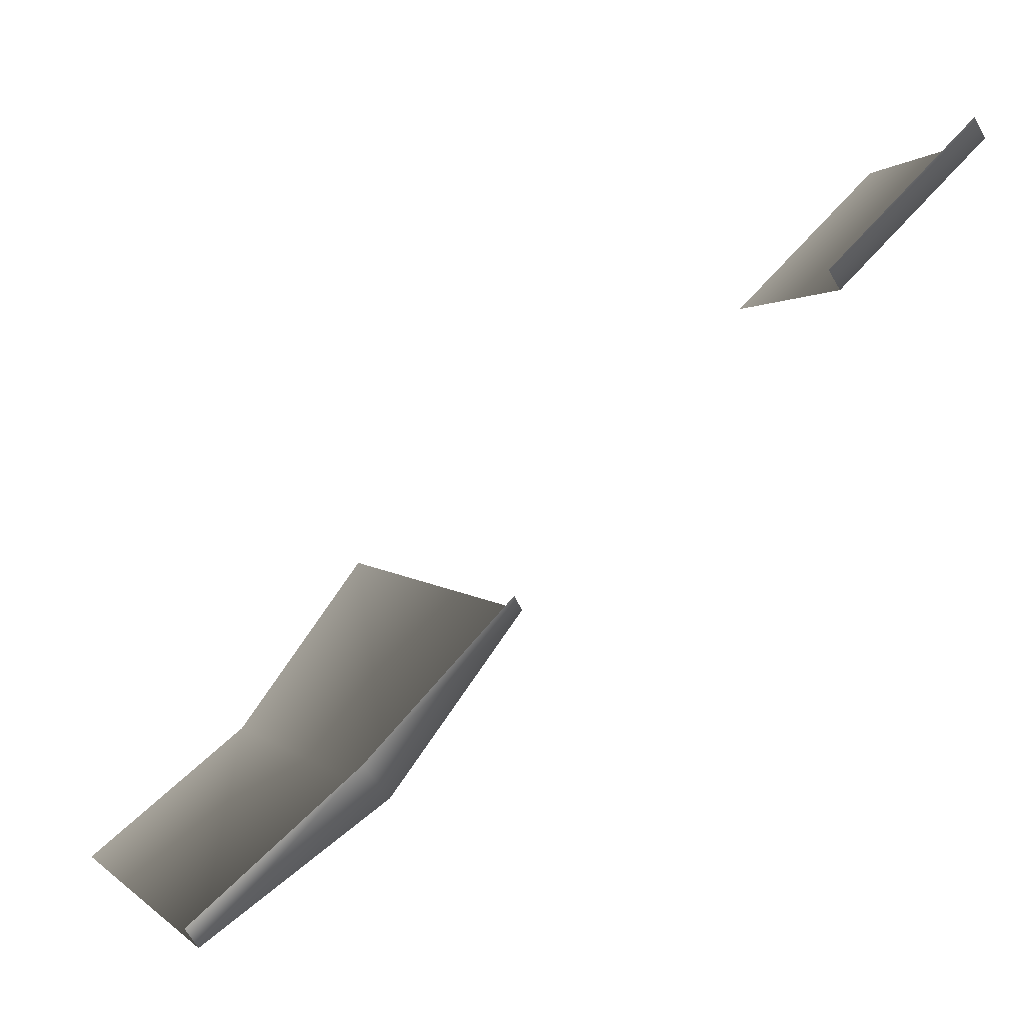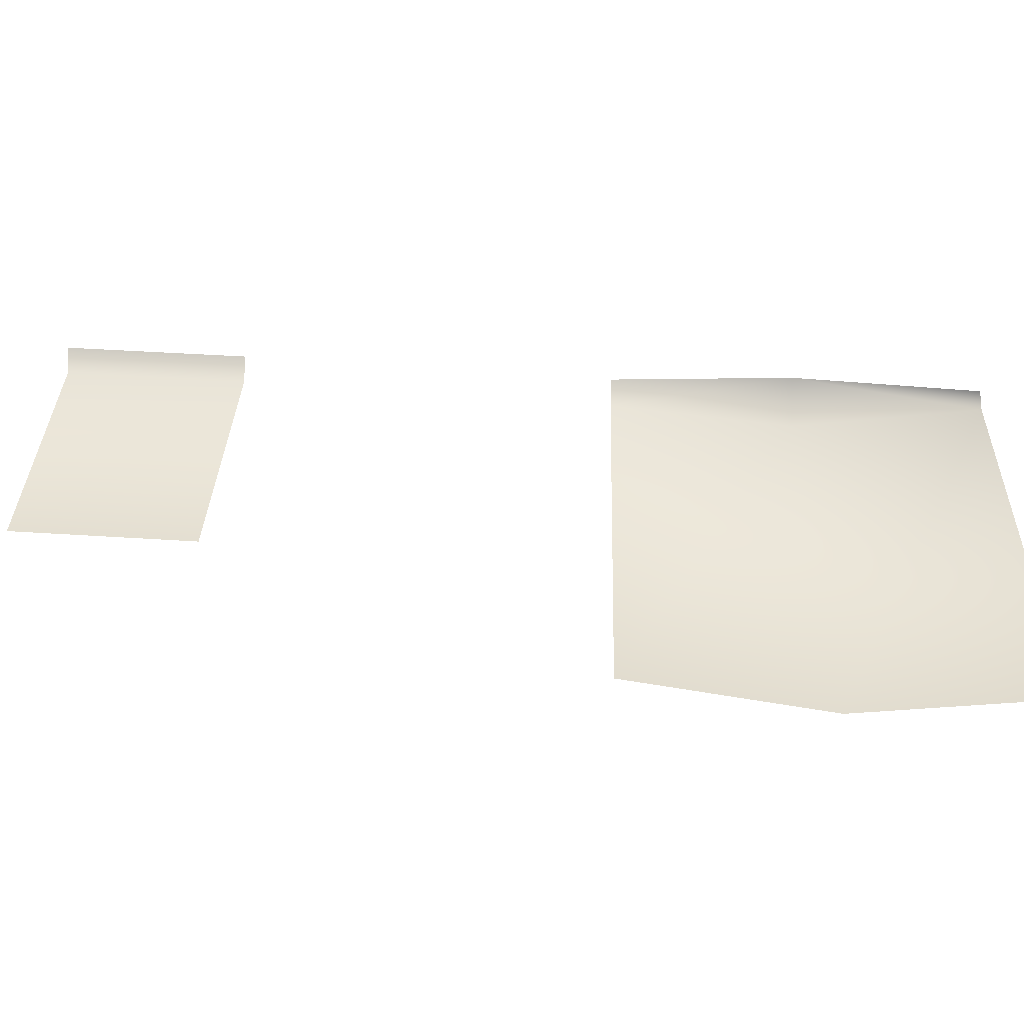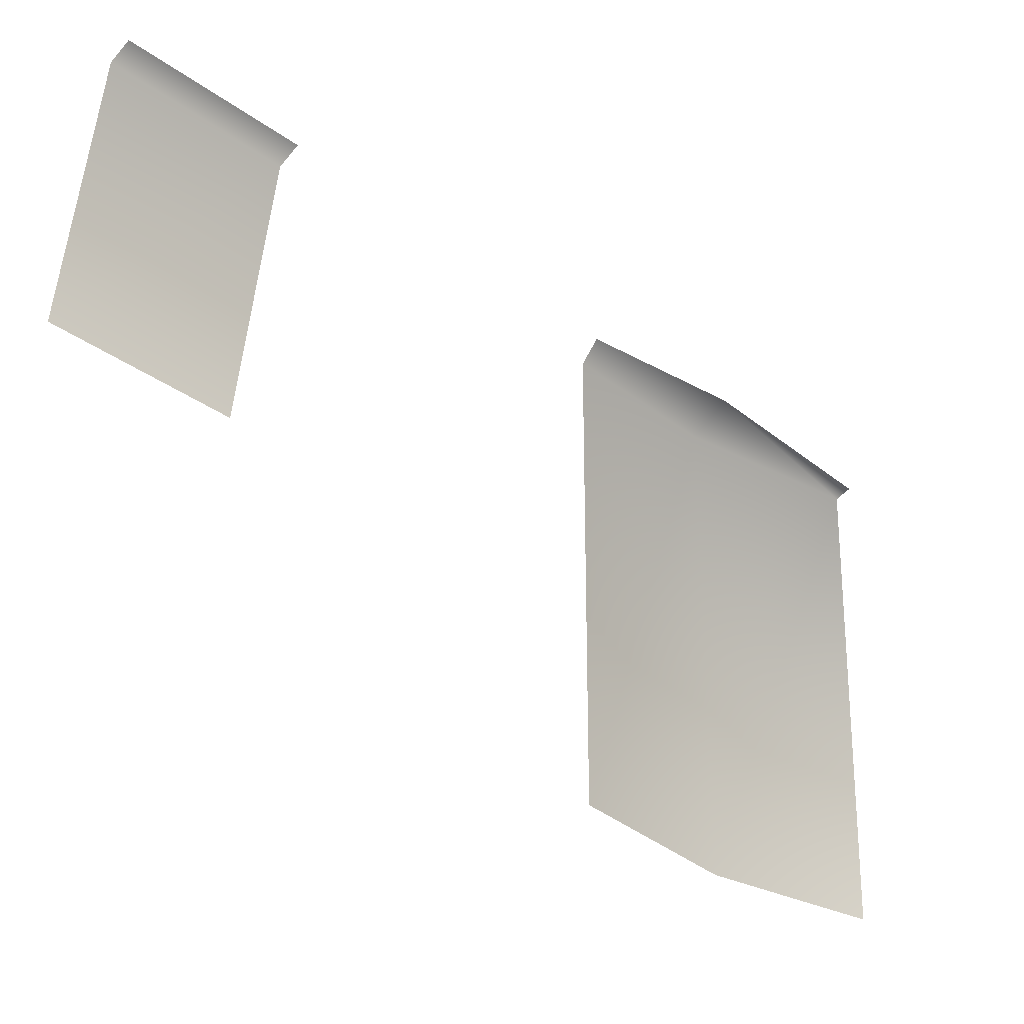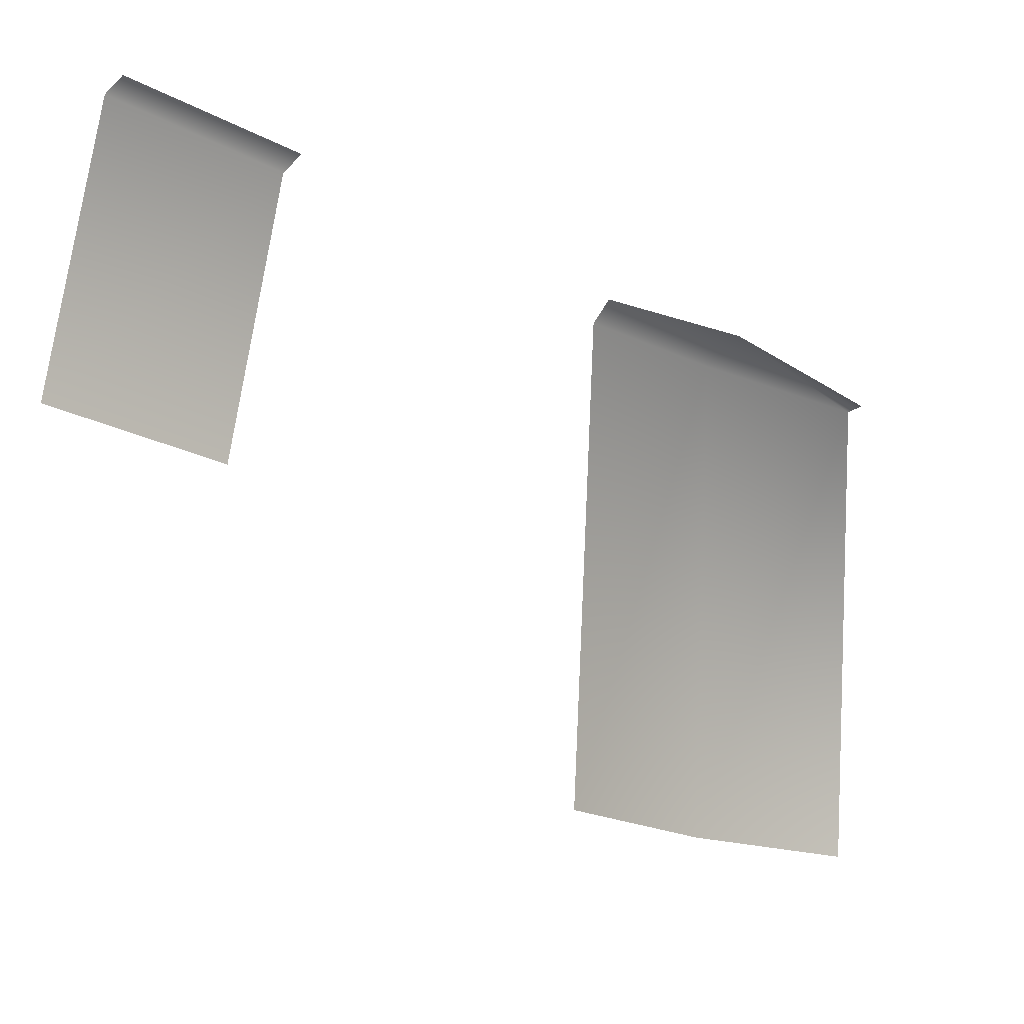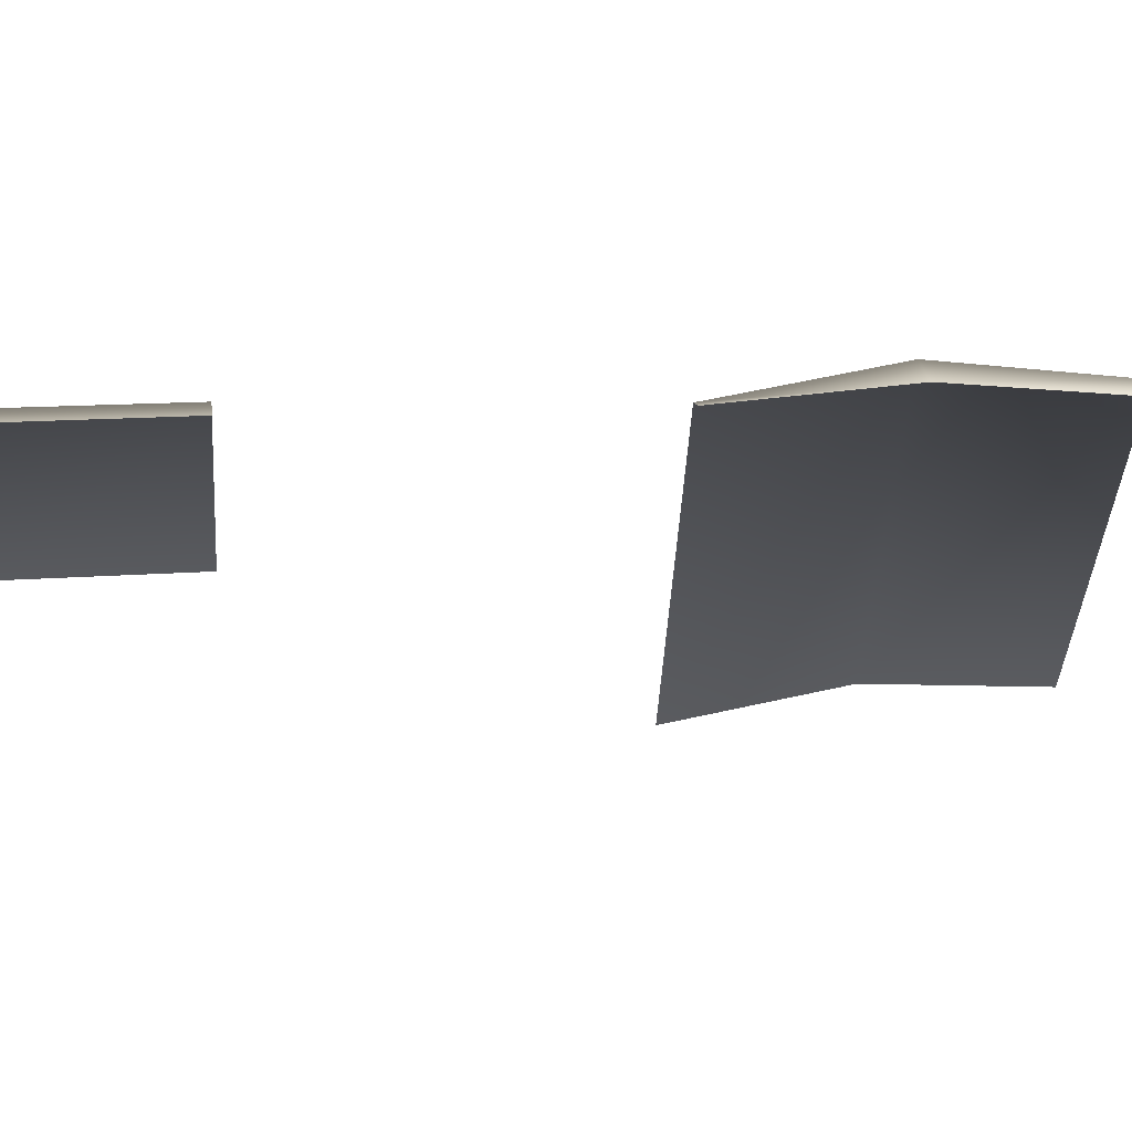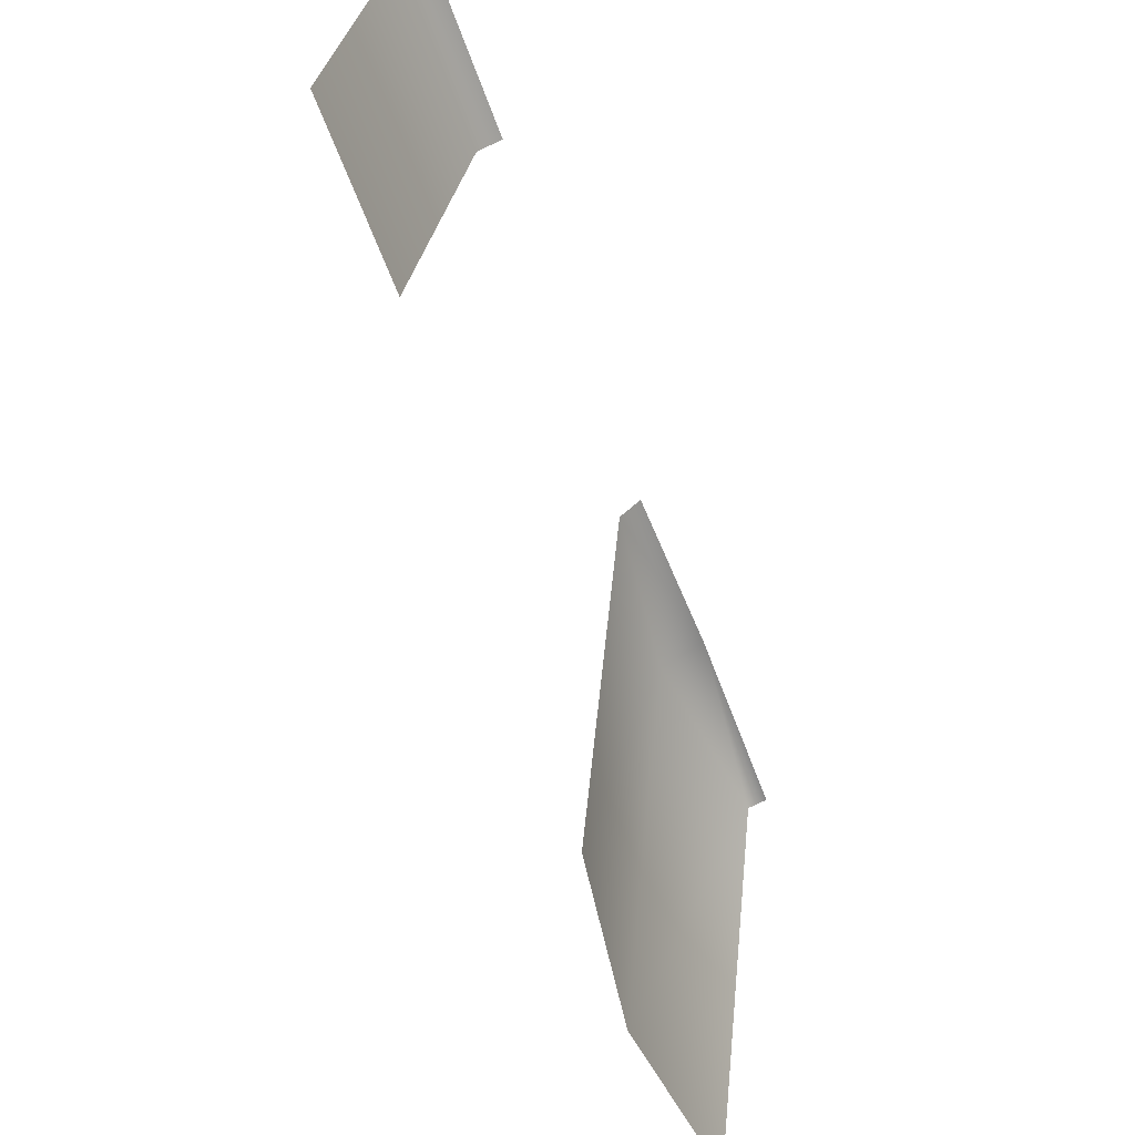
<metadata>
{"format":"obj","ext":"obj","renderer":"f3d","projection":"perspective","resolution":1024,"background":"white","views":[{"elev":6.1,"azim":155.5,"up":"+Z"},{"elev":-61.8,"azim":42.9,"up":"+Y"},{"elev":57.6,"azim":-4.0,"up":"+Z"},{"elev":73.9,"azim":-1.5,"up":"+Z"},{"elev":48.9,"azim":36.9,"up":"+Y"},{"elev":-53.9,"azim":-26.4,"up":"+Y"}]}
</metadata>
<code>
g NewMesh_tris_24
v 11.75 -1.287 -12.45
v 10.94 -13.66 -13.22
v 15.85 -1.723 -15.31
v 14.93 -13.82 -16.24
v 7.75 -13.54 -9.078
v 8.627 -1.408 -8.649
v 12.56 -0.7798 -11.57
v 16.15 -1.701 -14.86
v 9.015 -0.9409 -8.248
v 11.75 -1.287 -12.45
v 15.85 -1.723 -15.31
v 10.94 -13.66 -13.22
v 14.93 -13.82 -16.24
v 7.75 -13.54 -9.078
v 8.627 -1.408 -8.649
v 12.56 -0.7798 -11.57
v 16.15 -1.701 -14.86
v 9.015 -0.9409 -8.248
v -1.974 0.2092 1.537
v -3.25 -6.444 0.9614
v 1.497 -0.1885 -1.816
v 0.2224 -6.821 -2.391
v 1.946 0.05223 -1.375
v -1.527 0.4287 1.978
v -1.974 0.2092 1.537
v 1.497 -0.1885 -1.816
v -3.25 -6.444 0.9614
v 0.2224 -6.821 -2.391
v 1.946 0.05223 -1.375
v -1.527 0.4287 1.978
f 6 9 7
f 6 7 1
f 1 7 3
f 1 3 2
f 2 3 4
f 8 3 7
f 12 13 11
f 12 11 10
f 10 11 16
f 10 16 15
f 15 16 18
f 17 16 11
f 24 23 19
f 19 23 21
f 19 21 20
f 20 21 22
f 29 30 25
f 29 25 26
f 26 25 27
f 26 27 28
f 1 2 5
f 1 5 6
f 14 12 10
f 14 10 15

</code>
